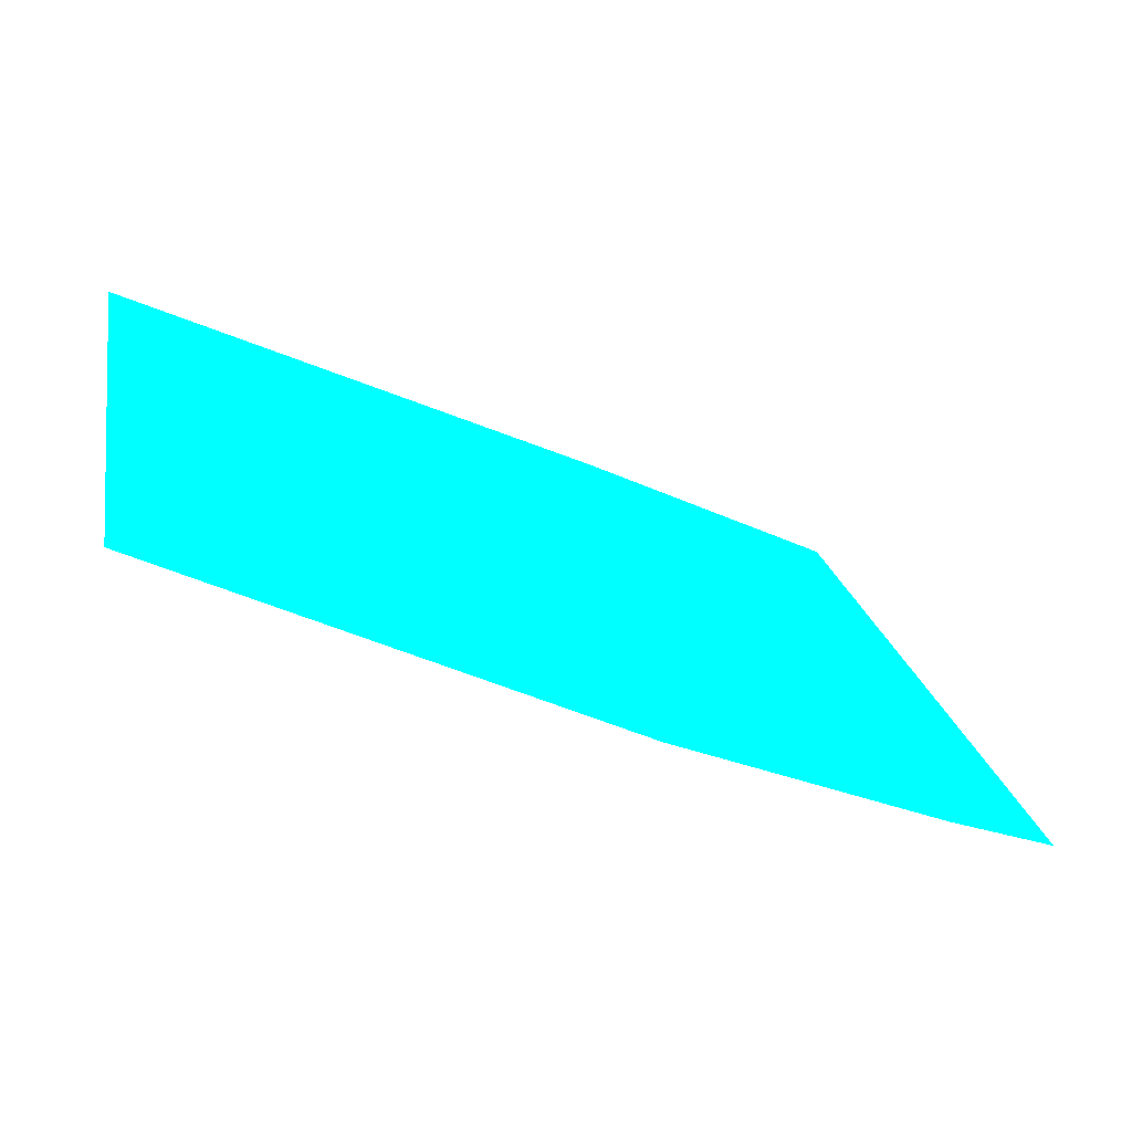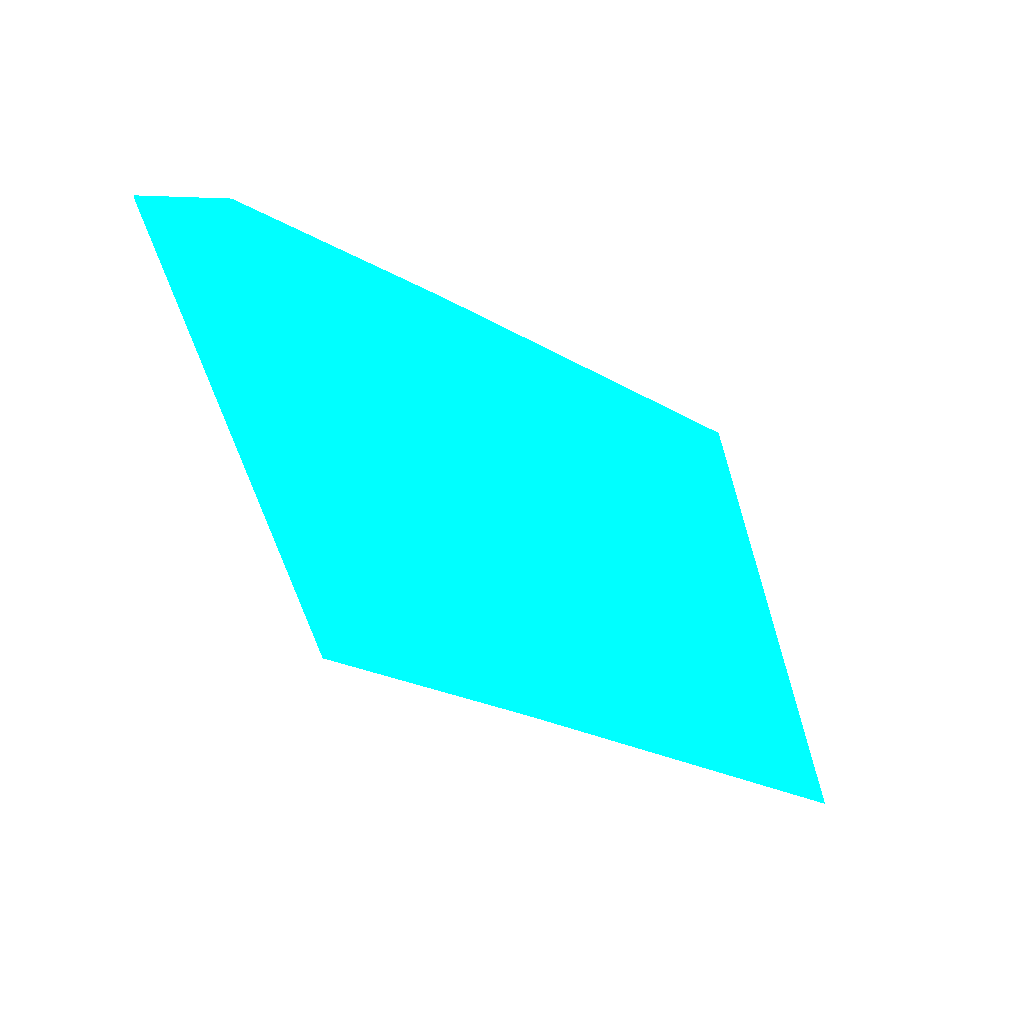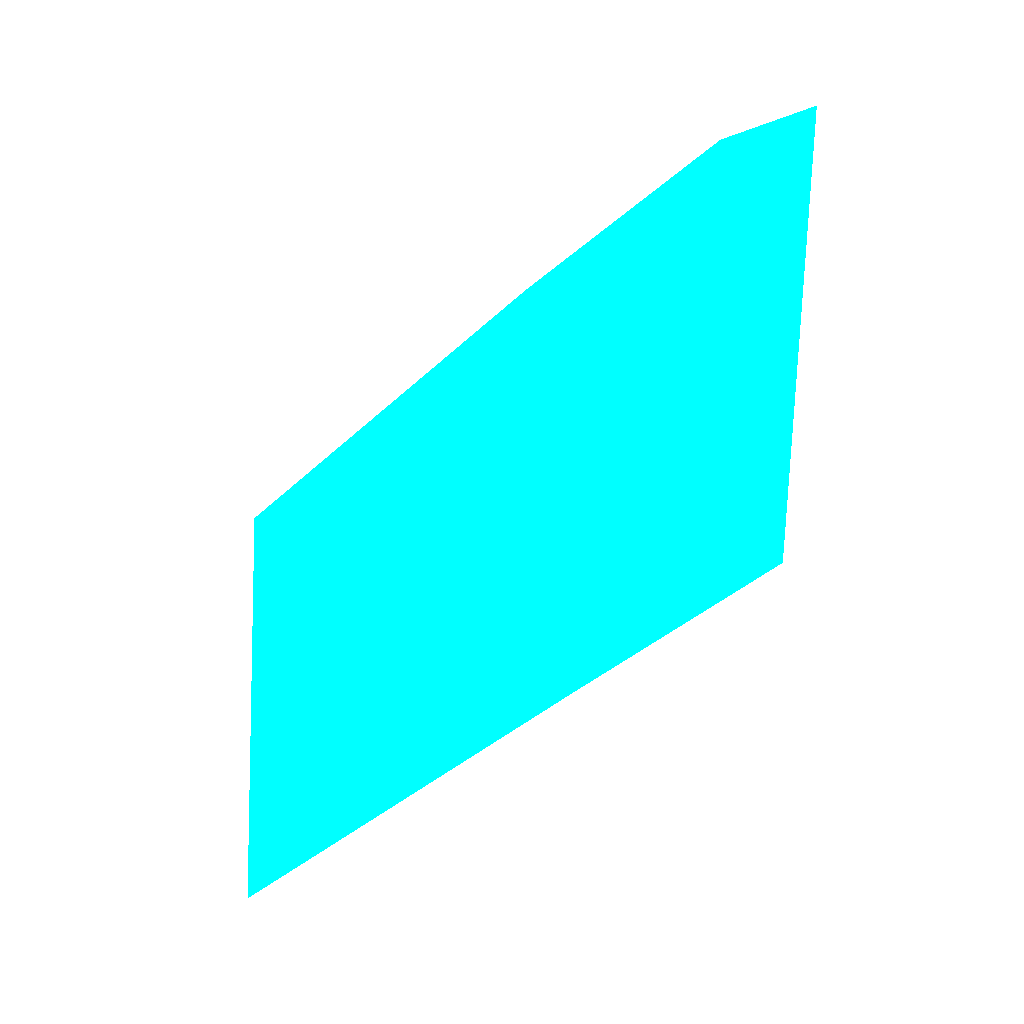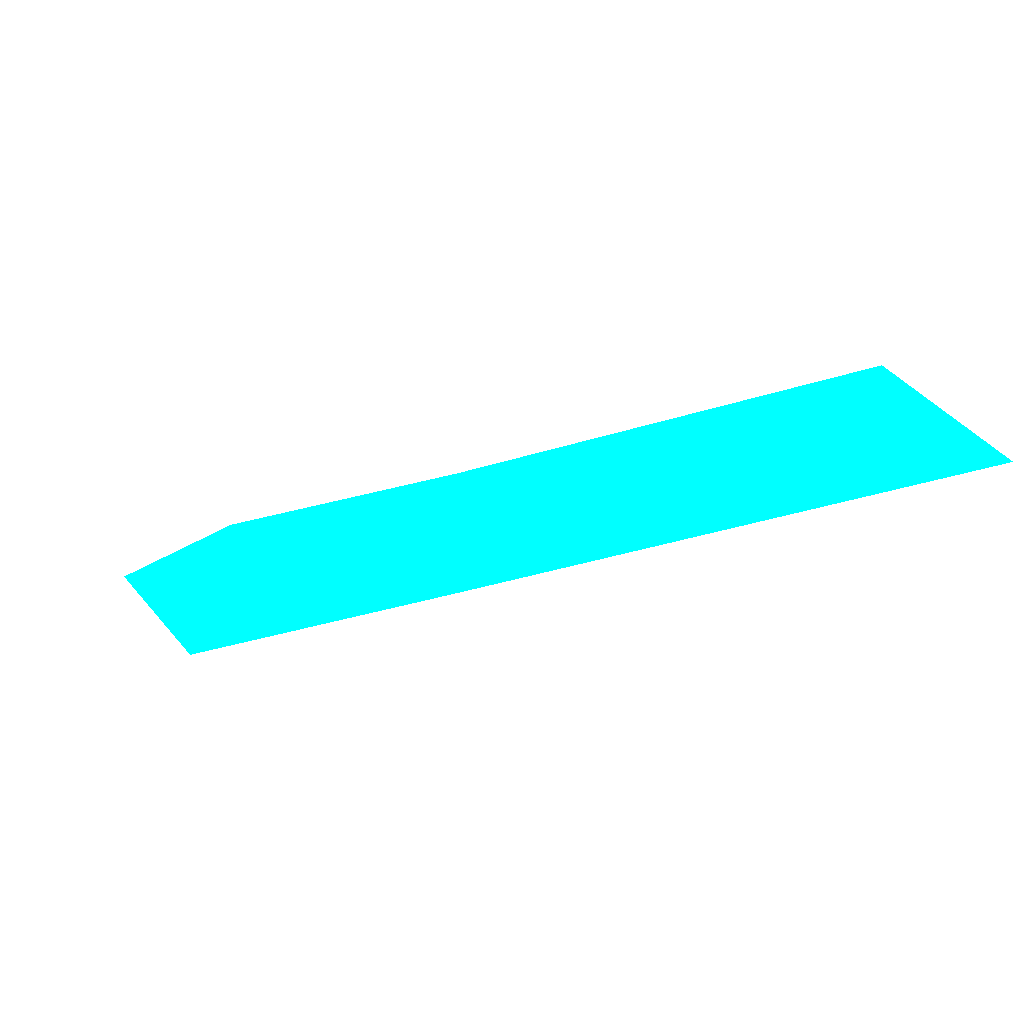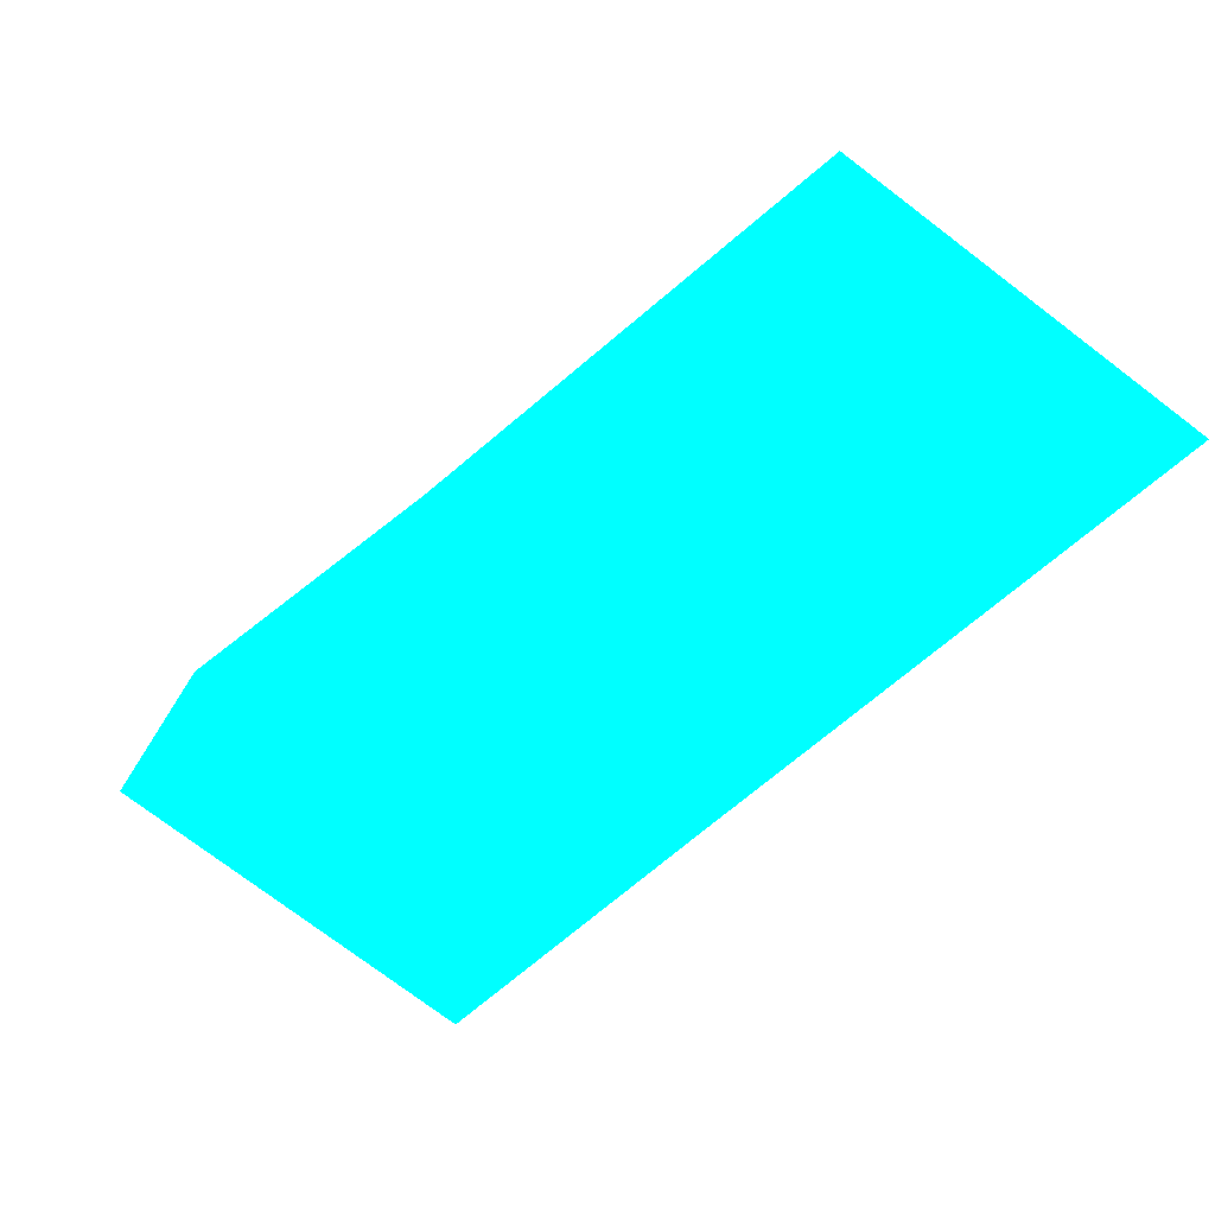
<metadata>
{"format":"obj","ext":"obj","renderer":"f3d","projection":"perspective","resolution":1024,"background":"white","views":[{"elev":18.7,"azim":-6.9,"up":"+Y"},{"elev":-20.6,"azim":109.4,"up":"+Z"},{"elev":-41.5,"azim":25.7,"up":"+Z"},{"elev":-62.0,"azim":173.6,"up":"+Z"},{"elev":60.4,"azim":147.5,"up":"+Y"}]}
</metadata>
<code>
o geometry_0
v 6.125e+05 5.855e+06 648 0 1 1
v 6.125e+05 5.855e+06 648 0 1 1
v 6.125e+05 5.855e+06 664 0 1 1
v 6.125e+05 5.855e+06 664 0 1 1
v 6.125e+05 5.855e+06 648 0 1 1
v 6.125e+05 5.855e+06 664 0 1 1
v 6.125e+05 5.855e+06 662.3 0 1 1
v 6.125e+05 5.855e+06 662.4 0 1 1
f 7 2 1
f 4 3 2
f 7 1 6
f 4 6 1
f 7 8 5
f 4 5 6
f 8 6 5
f 1 2 3
f 4 1 3
f 7 6 8
f 7 5 2
f 4 2 5

</code>
